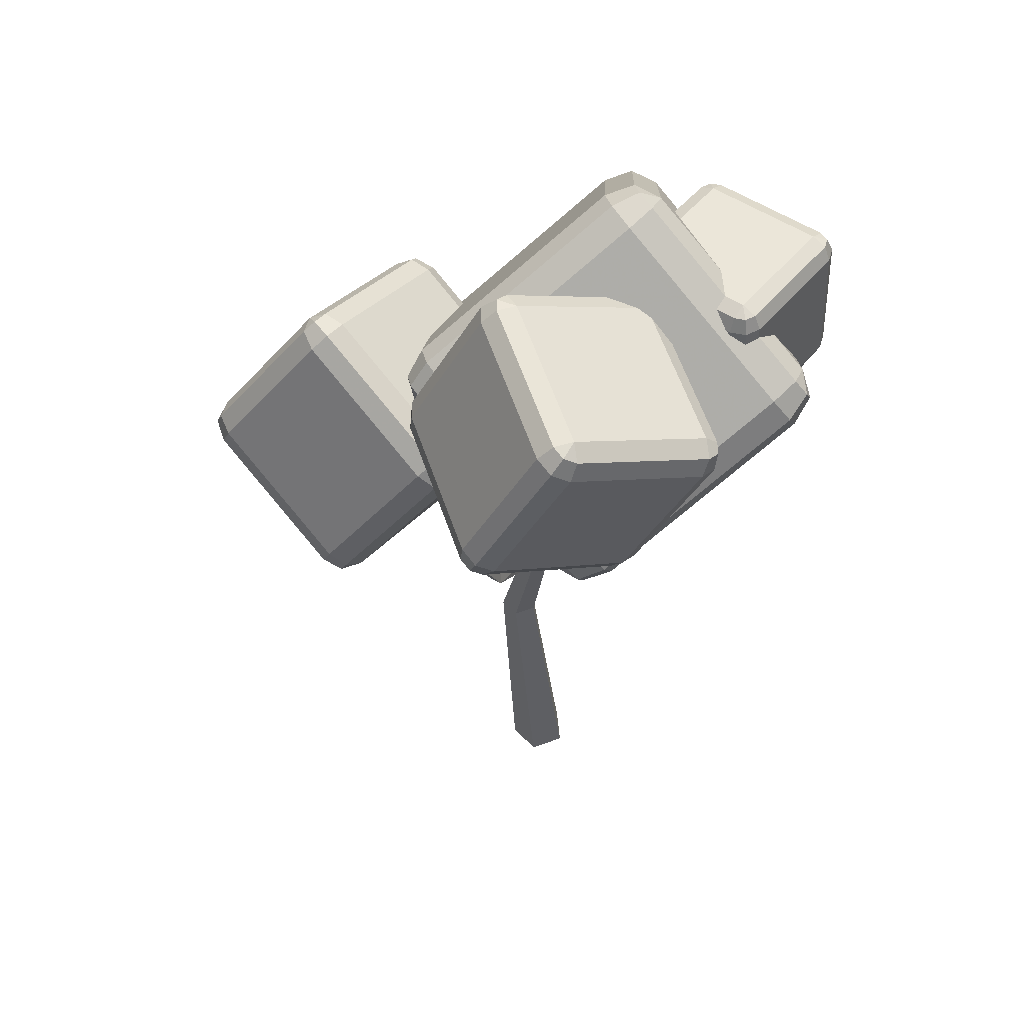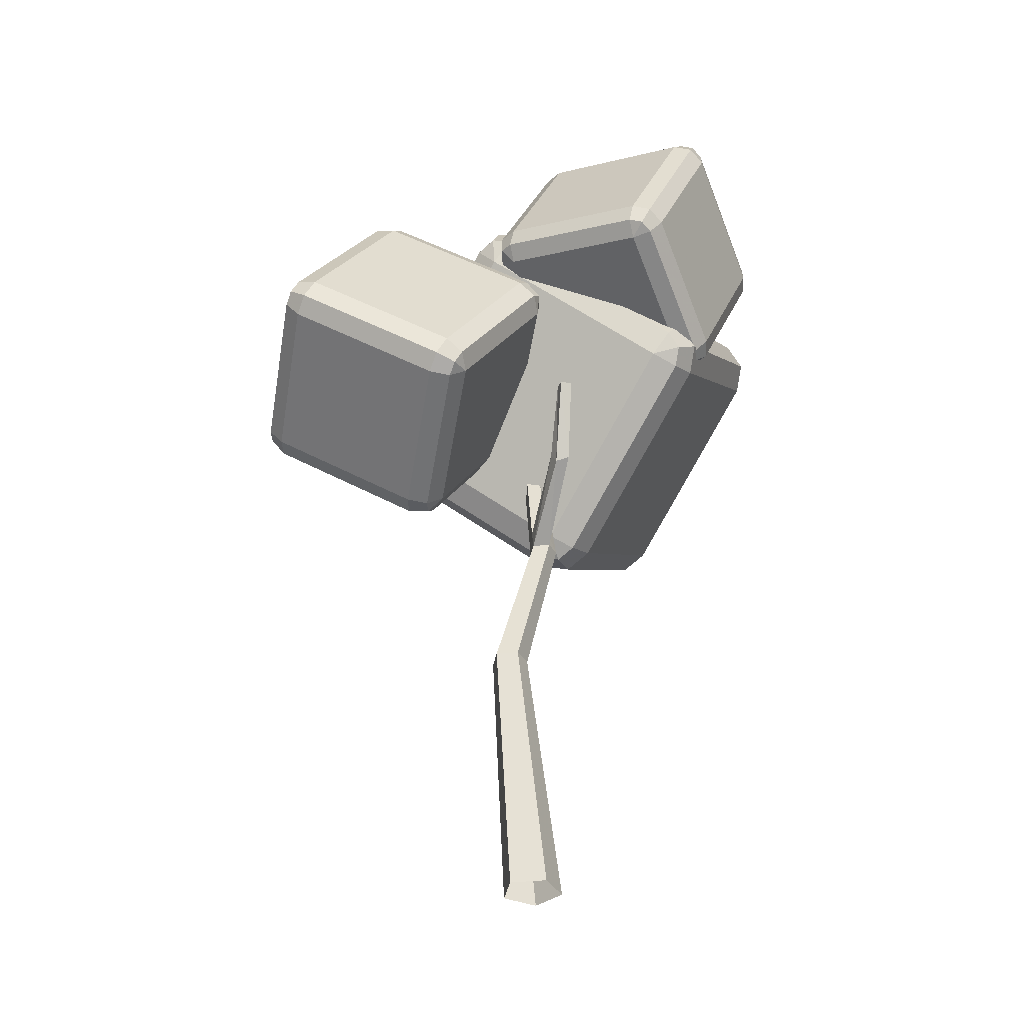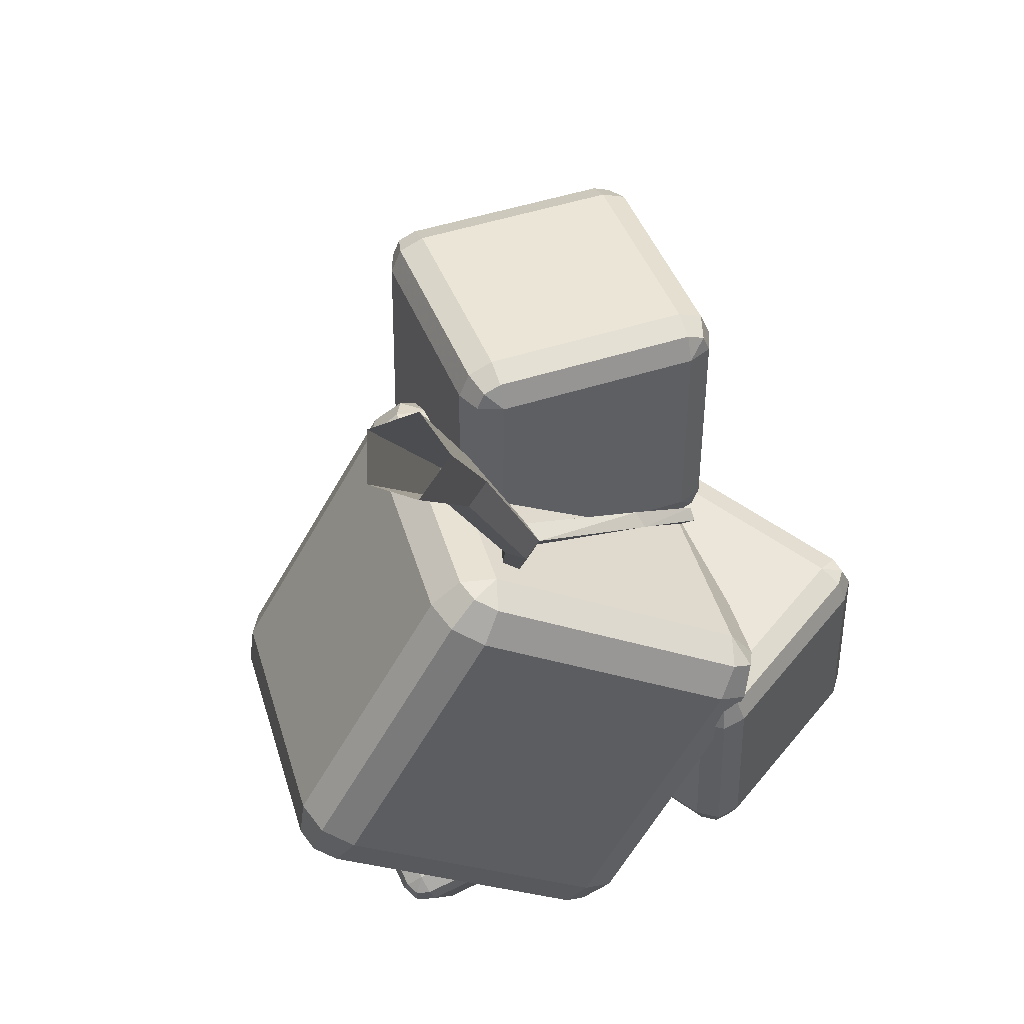
<metadata>
{"format":"obj","ext":"obj","renderer":"f3d","projection":"perspective","resolution":1024,"background":"white","views":[{"elev":50.7,"azim":103.4,"up":"+Y"},{"elev":-36.0,"azim":62.1,"up":"+Y"},{"elev":-8.8,"azim":6.8,"up":"+Z"}]}
</metadata>
<code>
v -9009 6.736e+04 -2.568e+04
v 1931 6.721e+04 -2.046e+04
v -3292 6.674e+04 -9527
v -1.423e+04 6.688e+04 -1.475e+04
v -8385 6.802e+04 -2.697e+04
v 2555 6.787e+04 -2.174e+04
v 3300 6.785e+04 -2.092e+04
v 3241 6.78e+04 -1.98e+04
v -1982 6.732e+04 -8875
v -2811 6.729e+04 -8131
v -3924 6.728e+04 -8190
v -1.486e+04 6.743e+04 -1.341e+04
v -1.561e+04 6.746e+04 -1.424e+04
v -1.555e+04 6.75e+04 -1.535e+04
v -1.033e+04 6.798e+04 -2.628e+04
v -9498 6.802e+04 -2.703e+04
v -8134 6.95e+04 -2.745e+04
v 2806 6.935e+04 -2.223e+04
v 3860 6.931e+04 -2.106e+04
v 3777 6.925e+04 -1.949e+04
v -1446 6.877e+04 -8556
v -2618 6.872e+04 -7503
v -4192 6.871e+04 -7587
v -1.513e+04 6.886e+04 -1.281e+04
v -1.619e+04 6.89e+04 -1.398e+04
v -1.61e+04 6.897e+04 -1.555e+04
v -1.088e+04 6.944e+04 -2.648e+04
v -9708 6.949e+04 -2.753e+04
v -8207 8.161e+04 -2.696e+04
v 2732 8.147e+04 -2.173e+04
v 3786 8.142e+04 -2.056e+04
v 3703 8.136e+04 -1.899e+04
v -1520 80881 -8061
v -2692 8.083e+04 -7008
v -4266 8.082e+04 -7091
v -1.521e+04 8.097e+04 -1.231e+04
v -1.626e+04 8.101e+04 -1.348e+04
v -1.618e+04 8.108e+04 -1.506e+04
v -1.095e+04 8.156e+04 -2.599e+04
v -9782 8.161e+04 -2.704e+04
v -8476 8.304e+04 -2.635e+04
v 2463 8.29e+04 -2.113e+04
v 3209 8.287e+04 -2.03e+04
v 3150 8.282e+04 -1.919e+04
v -2073 8.234e+04 -8261
v -2902 8.231e+04 -7517
v -4015 8.23e+04 -7576
v -1.495e+04 8.245e+04 -1.28e+04
v -1.57e+04 8.248e+04 -1.363e+04
v -1.564e+04 8.253e+04 -1.474e+04
v -1.042e+04 8.3e+04 -2.567e+04
v -9589 8.304e+04 -2.641e+04
v -9107 8.359e+04 -2.501e+04
v 1832 8.344e+04 -1.979e+04
v -3391 8.296e+04 -8864
v -1.433e+04 8.311e+04 -1.409e+04
o leaves
f 1 5 6 2
f 5 17 18 6
f 17 29 30 18
f 29 41 42 30
f 41 53 54 42
f 2 6 7
f 6 18 19 7
f 18 30 31 19
f 30 42 43 31
f 42 54 43
f 2 7 8
f 7 19 20 8
f 19 31 32 20
f 31 43 44 32
f 43 54 44
f 2 8 9 3
f 8 20 21 9
f 20 32 33 21
f 32 44 45 33
f 44 54 55 45
f 3 9 10
f 9 21 22 10
f 21 33 34 22
f 33 45 46 34
f 45 55 46
f 3 10 11
f 10 22 23 11
f 22 34 35 23
f 34 46 47 35
f 46 55 47
f 3 11 12 4
f 11 23 24 12
f 23 35 36 24
f 35 47 48 36
f 47 55 56 48
f 4 12 13
f 12 24 25 13
f 24 36 37 25
f 36 48 49 37
f 48 56 49
f 4 13 14
f 13 25 26 14
f 25 37 38 26
f 37 49 50 38
f 49 56 50
f 4 14 15 1
f 14 26 27 15
f 26 38 39 27
f 38 50 51 39
f 50 56 53 51
f 1 15 16
f 15 27 28 16
f 27 39 40 28
f 39 51 52 40
f 51 53 52
f 1 16 5
f 16 28 17 5
f 28 40 29 17
f 40 52 41 29
f 52 53 41
f 53 56 55 54
f 1 2 3 4
v 1.765e+04 6.118e+04 -9801
v 2.639e+04 6.746e+04 1140
v 1.383e+04 7.05e+04 9419
v 5097 6.421e+04 -1521
v 1.91e+04 6.149e+04 -1.114e+04
v 2.784e+04 6.778e+04 -196.8
v 2.814e+04 6.842e+04 1024
v 2.738e+04 6.89e+04 2112
v 1.482e+04 7.193e+04 1.039e+04
v 1.345e+04 7.197e+04 1.071e+04
v 1.226e+04 7.154e+04 1.007e+04
v 3527 6.526e+04 -868.9
v 3227 6.462e+04 -2090
v 3987 6.414e+04 -3178
v 1.654e+04 6.11e+04 -1.146e+04
v 1.792e+04 6.106e+04 -1.178e+04
v 1.958e+04 6.298e+04 -1.237e+04
v 2.831e+04 6.927e+04 -1434
v 2.874e+04 7.017e+04 291.8
v 2.766e+04 7.085e+04 1831
v 1.511e+04 7.389e+04 1.011e+04
v 1.316e+04 7.394e+04 1.056e+04
v 1.149e+04 7.334e+04 9658
v 2755 6.705e+04 -1283
v 2331 6.615e+04 -3009
v 3405 6.547e+04 -4548
v 1.596e+04 6.243e+04 -1.283e+04
v 1.791e+04 6.238e+04 -1.328e+04
v 1.836e+04 7.665e+04 -1.925e+04
v 2.709e+04 8.293e+04 -8307
v 2.751e+04 8.384e+04 -6581
v 2.644e+04 8.451e+04 -5042
v 1.388e+04 8.755e+04 3237
v 1.194e+04 8.761e+04 3687
v 1.027e+04 8.7e+04 2785
v 1532 8.072e+04 -8155
v 1107 79812 -9882
v 2181 7.913e+04 -1.142e+04
v 1.474e+04 7.609e+04 -1.97e+04
v 1.668e+04 7.604e+04 -2.015e+04
v 1.758e+04 7.844e+04 -1.966e+04
v 2.632e+04 8.472e+04 -8721
v 2.662e+04 8.536e+04 -7500
v 2.586e+04 8.584e+04 -6412
v 1.33e+04 8.888e+04 1867
v 1.193e+04 8.892e+04 2185
v 1.074e+04 8.849e+04 1547
v 2009 8.221e+04 -9393
v 1709 8.157e+04 -1.061e+04
v 2469 8.109e+04 -1.17e+04
v 1.503e+04 7.805e+04 -1.998e+04
v 1.64e+04 7.801e+04 -2.03e+04
v 1.601e+04 7.948e+04 -1.901e+04
v 2.475e+04 8.577e+04 -8068
v 1.219e+04 8.881e+04 210.7
v 3457 8.252e+04 -1.073e+04
o leaves_1
f 57 61 62 58
f 61 73 74 62
f 73 85 86 74
f 85 97 98 86
f 97 109 110 98
f 58 62 63
f 62 74 75 63
f 74 86 87 75
f 86 98 99 87
f 98 110 99
f 58 63 64
f 63 75 76 64
f 75 87 88 76
f 87 99 100 88
f 99 110 100
f 58 64 65 59
f 64 76 77 65
f 76 88 89 77
f 88 100 101 89
f 100 110 111 101
f 59 65 66
f 65 77 78 66
f 77 89 90 78
f 89 101 102 90
f 101 111 102
f 59 66 67
f 66 78 79 67
f 78 90 91 79
f 90 102 103 91
f 102 111 103
f 59 67 68 60
f 67 79 80 68
f 79 91 92 80
f 91 103 104 92
f 103 111 112 104
f 60 68 69
f 68 80 81 69
f 80 92 93 81
f 92 104 105 93
f 104 112 105
f 60 69 70
f 69 81 82 70
f 81 93 94 82
f 93 105 106 94
f 105 112 106
f 60 70 71 57
f 70 82 83 71
f 82 94 95 83
f 94 106 107 95
f 106 112 109 107
f 57 71 72
f 71 83 84 72
f 83 95 96 84
f 95 107 108 96
f 107 109 108
f 57 72 61
f 72 84 73 61
f 84 96 85 73
f 96 108 97 85
f 108 109 97
f 109 112 111 110
f 57 58 59 60
v 1.432e+04 6.342e+04 6641
v 1.606e+04 5e+04 1.637e+04
v 1039 4.458e+04 1.157e+04
v -693.8 5.8e+04 1841
v 1.578e+04 6.448e+04 7847
v 1.751e+04 5.106e+04 1.758e+04
v 1.713e+04 4.973e+04 1.823e+04
v 1.591e+04 4.879e+04 1.817e+04
v 897.3 4.338e+04 1.337e+04
v -439.4 4.339e+04 1.262e+04
v -1115 4.434e+04 1.162e+04
v -2848 5.776e+04 1894
v -2466 5.91e+04 1237
v -1252 6.003e+04 1302
v 1.377e+04 6.544e+04 6101
v 1.51e+04 6.543e+04 6852
v 1.568e+04 6.574e+04 9606
v 1.741e+04 5.232e+04 1.934e+04
v 1.687e+04 5.044e+04 2.027e+04
v 1.516e+04 4.912e+04 2.017e+04
v 139.4 4.37e+04 1.537e+04
v -1751 4.372e+04 1.431e+04
v -2706 4.506e+04 1.291e+04
v -4439 5.849e+04 3176
v -3900 6.037e+04 2246
v -2182 61689 2338
v 1.284e+04 6.711e+04 7138
v 1.473e+04 6.709e+04 8199
v 8655 7.401e+04 2.226e+04
v 1.039e+04 6.059e+04 3.199e+04
v 9849 5.87e+04 3.292e+04
v 8131 5.738e+04 3.283e+04
v -6887 5.197e+04 2.803e+04
v -8777 5.199e+04 2.697e+04
v -9733 5.333e+04 2.556e+04
v -1.147e+04 6.675e+04 1.583e+04
v -1.093e+04 6.864e+04 1.49e+04
v -9208 6.996e+04 1.5e+04
v 5809 7.537e+04 1.979e+04
v 7700 7.535e+04 2.086e+04
v 7064 7.473e+04 2.354e+04
v 8796 6.131e+04 3.327e+04
v 8415 5.998e+04 3.393e+04
v 7200 5.905e+04 3.387e+04
v -7817 5.363e+04 2.907e+04
v -9154 5.364e+04 2.832e+04
v -9829 5.459e+04 2.732e+04
v -1.156e+04 6.802e+04 1.759e+04
v -1.118e+04 6.935e+04 1.693e+04
v -9966 7.028e+04 1.7e+04
v 5052 7.57e+04 2.18e+04
v 6388 7.568e+04 2.255e+04
v 4910 7.45e+04 2.36e+04
v 6643 6.107e+04 3.333e+04
v -8375 5.565e+04 2.853e+04
v -1.011e+04 6.908e+04 1.88e+04
o leaves_2
f 113 117 118 114
f 117 129 130 118
f 129 141 142 130
f 141 153 154 142
f 153 165 166 154
f 114 118 119
f 118 130 131 119
f 130 142 143 131
f 142 154 155 143
f 154 166 155
f 114 119 120
f 119 131 132 120
f 131 143 144 132
f 143 155 156 144
f 155 166 156
f 114 120 121 115
f 120 132 133 121
f 132 144 145 133
f 144 156 157 145
f 156 166 167 157
f 115 121 122
f 121 133 134 122
f 133 145 146 134
f 145 157 158 146
f 157 167 158
f 115 122 123
f 122 134 135 123
f 134 146 147 135
f 146 158 159 147
f 158 167 159
f 115 123 124 116
f 123 135 136 124
f 135 147 148 136
f 147 159 160 148
f 159 167 168 160
f 116 124 125
f 124 136 137 125
f 136 148 149 137
f 148 160 161 149
f 160 168 161
f 116 125 126
f 125 137 138 126
f 137 149 150 138
f 149 161 162 150
f 161 168 162
f 116 126 127 113
f 126 138 139 127
f 138 150 151 139
f 150 162 163 151
f 162 168 165 163
f 113 127 128
f 127 139 140 128
f 139 151 152 140
f 151 163 164 152
f 163 165 164
f 113 128 117
f 128 140 129 117
f 140 152 141 129
f 152 164 153 141
f 164 165 153
f 165 168 167 166
f 113 114 115 116
v 1.879e+04 5.909e+04 -5642
v 1.151e+04 7.186e+04 1.07e+04
v -6809 5.724e+04 1.397e+04
v 465.8 4.447e+04 -2380
v 2.035e+04 6.147e+04 -6804
v 1.308e+04 7.424e+04 9543
v 1.182e+04 7.481e+04 1.105e+04
v 1e+04 7.401e+04 1.19e+04
v -8318 5.94e+04 1.516e+04
v -9618 5.771e+04 1.486e+04
v -9645 5.611e+04 1.359e+04
v -2370 4.334e+04 -2758
v -1108 4.277e+04 -4262
v 704.6 4.356e+04 -5114
v 1.903e+04 5.818e+04 -8376
v 2.033e+04 59867 -8078
v 1.973e+04 6.37e+04 -8826
v 1.246e+04 7.647e+04 7521
v 1.067e+04 77277 9647
v 8108 7.616e+04 1.085e+04
v -1.021e+04 6.154e+04 1.411e+04
v -1.205e+04 5.915e+04 1.369e+04
v -1.209e+04 5.689e+04 1.189e+04
v -4815 4.412e+04 -4455
v -3029 4.332e+04 -6581
v -466.5 4.444e+04 -7787
v 1.785e+04 5.905e+04 -1.105e+04
v 1.969e+04 6.144e+04 -1.063e+04
v 6969 7.624e+04 -2.43e+04
v -305.3 8.901e+04 -7958
v -2091 8.982e+04 -5832
v -4654 8.87e+04 -4626
v -2.297e+04 7.409e+04 -1364
v -2.481e+04 7.17e+04 -1786
v -2.485e+04 6.944e+04 -3587
v -1.758e+04 5.667e+04 -1.993e+04
v -1.579e+04 5.586e+04 -2.206e+04
v -1.323e+04 5.698e+04 -2.327e+04
v 5092 7.159e+04 -2.653e+04
v 6931 7.398e+04 -2.611e+04
v 4524 7.702e+04 -2.6e+04
v -2750 8.979e+04 -9655
v -4013 9.037e+04 -8152
v -5825 8.957e+04 -7299
v -2.415e+04 7.496e+04 -4037
v -2.545e+04 7.327e+04 -4335
v -2.547e+04 7.167e+04 -5609
v -1.82e+04 5.89e+04 -2.196e+04
v -1.694e+04 5.833e+04 -2.346e+04
v -1.512e+04 5.912e+04 -2.431e+04
v 3197 7.374e+04 -2.757e+04
v 4498 7.543e+04 -2.728e+04
v 1688 7.589e+04 -2.638e+04
v -5586 8.866e+04 -1.003e+04
v -2.391e+04 7.405e+04 -6771
v -1.663e+04 6.128e+04 -2.312e+04
o leaves_3
f 169 173 174 170
f 173 185 186 174
f 185 197 198 186
f 197 209 210 198
f 209 221 222 210
f 170 174 175
f 174 186 187 175
f 186 198 199 187
f 198 210 211 199
f 210 222 211
f 170 175 176
f 175 187 188 176
f 187 199 200 188
f 199 211 212 200
f 211 222 212
f 170 176 177 171
f 176 188 189 177
f 188 200 201 189
f 200 212 213 201
f 212 222 223 213
f 171 177 178
f 177 189 190 178
f 189 201 202 190
f 201 213 214 202
f 213 223 214
f 171 178 179
f 178 190 191 179
f 190 202 203 191
f 202 214 215 203
f 214 223 215
f 171 179 180 172
f 179 191 192 180
f 191 203 204 192
f 203 215 216 204
f 215 223 224 216
f 172 180 181
f 180 192 193 181
f 192 204 205 193
f 204 216 217 205
f 216 224 217
f 172 181 182
f 181 193 194 182
f 193 205 206 194
f 205 217 218 206
f 217 224 218
f 172 182 183 169
f 182 194 195 183
f 194 206 207 195
f 206 218 219 207
f 218 224 221 219
f 169 183 184
f 183 195 196 184
f 195 207 208 196
f 207 219 220 208
f 219 221 220
f 169 184 173
f 184 196 185 173
f 196 208 197 185
f 208 220 209 197
f 220 221 209
f 221 224 223 222
f 169 170 171 172
v -121.4 0 6.7e-13
v 2993 0 6.7e-13
v 1943 2.663e+04 2630
v 4422 40000 6.7e-13
v 1080 5.592e+04 6.7e-13
v 841 0 2962
v 593.1 2.663e+04 4488
v 3385 40000 1427
v 389.4 5.592e+04 950.7
v -2641 0 1831
v -1591 2.663e+04 3778
v 1708 40000 881.7
v -728.2 5.592e+04 587.5
v -2641 0 -1831
v -1591 2.663e+04 1482
v 1708 40000 -881.7
v -728.2 5.592e+04 -587.5
v 841 0 -2962
v 593.1 2.663e+04 772.3
v 3385 40000 -1427
v 389.4 5.592e+04 -950.7
v 4044 4.192e+04 6.7e-13
v 3030 4.192e+04 1396
v 1.485e+04 5.361e+04 3240
v 1.451e+04 5.357e+04 4288
v 1.569e+04 5.328e+04 4541
v 1.24e+04 4.61e+04 1896
v 1.148e+04 4.736e+04 2054
v 1.082e+04 4.693e+04 3185
v 1.172e+04 4.566e+04 3052
v 1.604e+04 5.332e+04 3469
o bark
f 229 233 247 246
f 226 227 231 230
f 227 228 232 231
f 232 254 253 247
f 228 251 254 232
f 247 233 237 236
f 230 231 235 234
f 231 232 236 235
f 232 247 236
f 252 248 255 251
f 246 228 244
f 234 235 239 238
f 235 236 240 239
f 236 237 241 240
f 253 249 248 252
f 244 240 241 245
f 238 239 243 242
f 239 240 244 243
f 246 252 251 228
f 254 250 249 253
f 246 244 245 229
f 242 243 227 226
f 243 244 228 227
f 247 253 252 246
f 251 255 250 254
o leaves_4
f 1 5 6 2
f 5 17 18 6
f 17 29 30 18
f 29 41 42 30
f 41 53 54 42
f 2 6 7
f 6 18 19 7
f 18 30 31 19
f 30 42 43 31
f 42 54 43
f 2 7 8
f 7 19 20 8
f 19 31 32 20
f 31 43 44 32
f 43 54 44
f 2 8 9 3
f 8 20 21 9
f 20 32 33 21
f 32 44 45 33
f 44 54 55 45
f 3 9 10
f 9 21 22 10
f 21 33 34 22
f 33 45 46 34
f 45 55 46
f 3 10 11
f 10 22 23 11
f 22 34 35 23
f 34 46 47 35
f 46 55 47
f 3 11 12 4
f 11 23 24 12
f 23 35 36 24
f 35 47 48 36
f 47 55 56 48
f 4 12 13
f 12 24 25 13
f 24 36 37 25
f 36 48 49 37
f 48 56 49
f 4 13 14
f 13 25 26 14
f 25 37 38 26
f 37 49 50 38
f 49 56 50
f 4 14 15 1
f 14 26 27 15
f 26 38 39 27
f 38 50 51 39
f 50 56 53 51
f 1 15 16
f 15 27 28 16
f 27 39 40 28
f 39 51 52 40
f 51 53 52
f 1 16 5
f 16 28 17 5
f 28 40 29 17
f 40 52 41 29
f 52 53 41
f 53 56 55 54
f 1 2 3 4
o leaves_5
f 57 61 62 58
f 61 73 74 62
f 73 85 86 74
f 85 97 98 86
f 97 109 110 98
f 58 62 63
f 62 74 75 63
f 74 86 87 75
f 86 98 99 87
f 98 110 99
f 58 63 64
f 63 75 76 64
f 75 87 88 76
f 87 99 100 88
f 99 110 100
f 58 64 65 59
f 64 76 77 65
f 76 88 89 77
f 88 100 101 89
f 100 110 111 101
f 59 65 66
f 65 77 78 66
f 77 89 90 78
f 89 101 102 90
f 101 111 102
f 59 66 67
f 66 78 79 67
f 78 90 91 79
f 90 102 103 91
f 102 111 103
f 59 67 68 60
f 67 79 80 68
f 79 91 92 80
f 91 103 104 92
f 103 111 112 104
f 60 68 69
f 68 80 81 69
f 80 92 93 81
f 92 104 105 93
f 104 112 105
f 60 69 70
f 69 81 82 70
f 81 93 94 82
f 93 105 106 94
f 105 112 106
f 60 70 71 57
f 70 82 83 71
f 82 94 95 83
f 94 106 107 95
f 106 112 109 107
f 57 71 72
f 71 83 84 72
f 83 95 96 84
f 95 107 108 96
f 107 109 108
f 57 72 61
f 72 84 73 61
f 84 96 85 73
f 96 108 97 85
f 108 109 97
f 109 112 111 110
f 57 58 59 60
o leaves_6
f 113 117 118 114
f 117 129 130 118
f 129 141 142 130
f 141 153 154 142
f 153 165 166 154
f 114 118 119
f 118 130 131 119
f 130 142 143 131
f 142 154 155 143
f 154 166 155
f 114 119 120
f 119 131 132 120
f 131 143 144 132
f 143 155 156 144
f 155 166 156
f 114 120 121 115
f 120 132 133 121
f 132 144 145 133
f 144 156 157 145
f 156 166 167 157
f 115 121 122
f 121 133 134 122
f 133 145 146 134
f 145 157 158 146
f 157 167 158
f 115 122 123
f 122 134 135 123
f 134 146 147 135
f 146 158 159 147
f 158 167 159
f 115 123 124 116
f 123 135 136 124
f 135 147 148 136
f 147 159 160 148
f 159 167 168 160
f 116 124 125
f 124 136 137 125
f 136 148 149 137
f 148 160 161 149
f 160 168 161
f 116 125 126
f 125 137 138 126
f 137 149 150 138
f 149 161 162 150
f 161 168 162
f 116 126 127 113
f 126 138 139 127
f 138 150 151 139
f 150 162 163 151
f 162 168 165 163
f 113 127 128
f 127 139 140 128
f 139 151 152 140
f 151 163 164 152
f 163 165 164
f 113 128 117
f 128 140 129 117
f 140 152 141 129
f 152 164 153 141
f 164 165 153
f 165 168 167 166
f 113 114 115 116
o leaves_7
f 169 173 174 170
f 173 185 186 174
f 185 197 198 186
f 197 209 210 198
f 209 221 222 210
f 170 174 175
f 174 186 187 175
f 186 198 199 187
f 198 210 211 199
f 210 222 211
f 170 175 176
f 175 187 188 176
f 187 199 200 188
f 199 211 212 200
f 211 222 212
f 170 176 177 171
f 176 188 189 177
f 188 200 201 189
f 200 212 213 201
f 212 222 223 213
f 171 177 178
f 177 189 190 178
f 189 201 202 190
f 201 213 214 202
f 213 223 214
f 171 178 179
f 178 190 191 179
f 190 202 203 191
f 202 214 215 203
f 214 223 215
f 171 179 180 172
f 179 191 192 180
f 191 203 204 192
f 203 215 216 204
f 215 223 224 216
f 172 180 181
f 180 192 193 181
f 192 204 205 193
f 204 216 217 205
f 216 224 217
f 172 181 182
f 181 193 194 182
f 193 205 206 194
f 205 217 218 206
f 217 224 218
f 172 182 183 169
f 182 194 195 183
f 194 206 207 195
f 206 218 219 207
f 218 224 221 219
f 169 183 184
f 183 195 196 184
f 195 207 208 196
f 207 219 220 208
f 219 221 220
f 169 184 173
f 184 196 185 173
f 196 208 197 185
f 208 220 209 197
f 220 221 209
f 221 224 223 222
f 169 170 171 172
o bark_1
f 229 233 247 246
f 226 227 231 230
f 227 228 232 231
f 232 254 253 247
f 228 251 254 232
f 247 233 237 236
f 230 231 235 234
f 231 232 236 235
f 232 247 236
f 252 248 255 251
f 246 228 244
f 234 235 239 238
f 235 236 240 239
f 236 237 241 240
f 253 249 248 252
f 244 240 241 245
f 238 239 243 242
f 239 240 244 243
f 246 252 251 228
f 254 250 249 253
f 246 244 245 229
f 242 243 227 226
f 243 244 228 227
f 247 253 252 246
f 251 255 250 254

</code>
